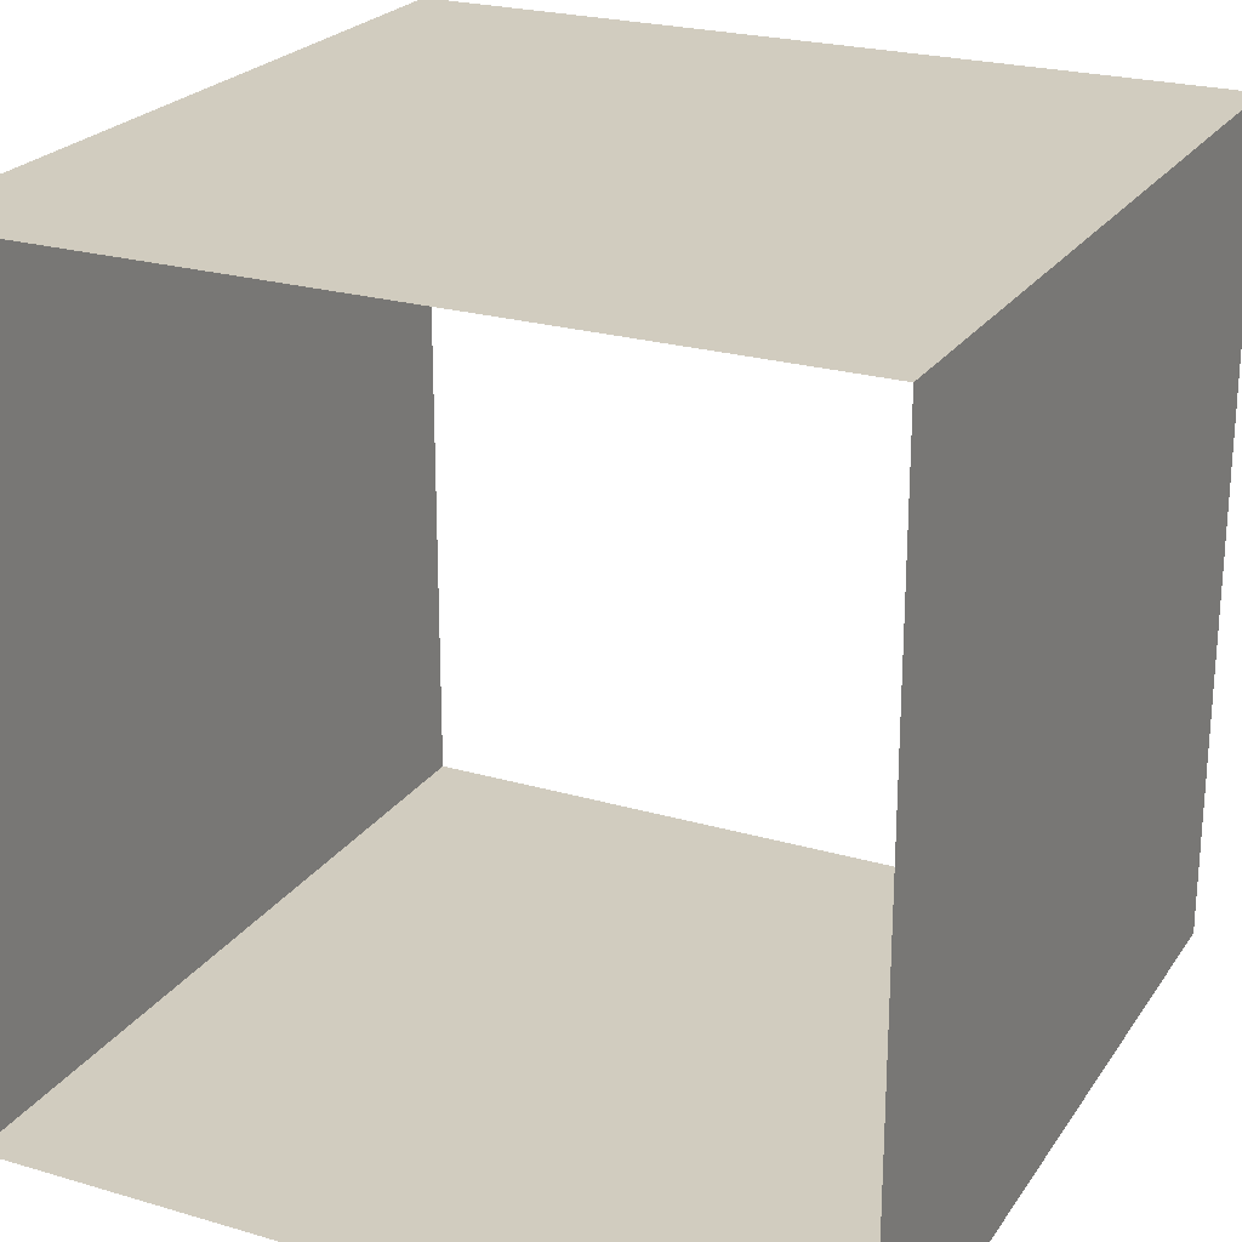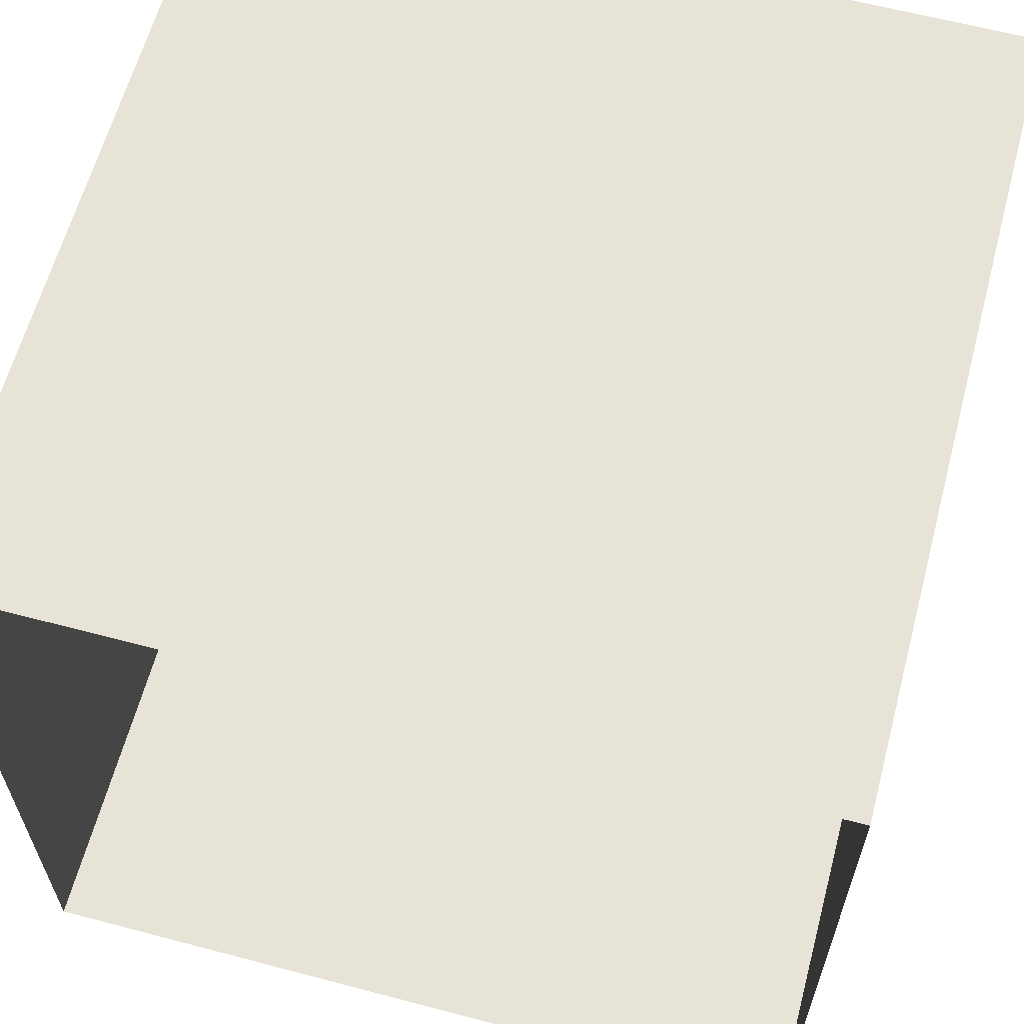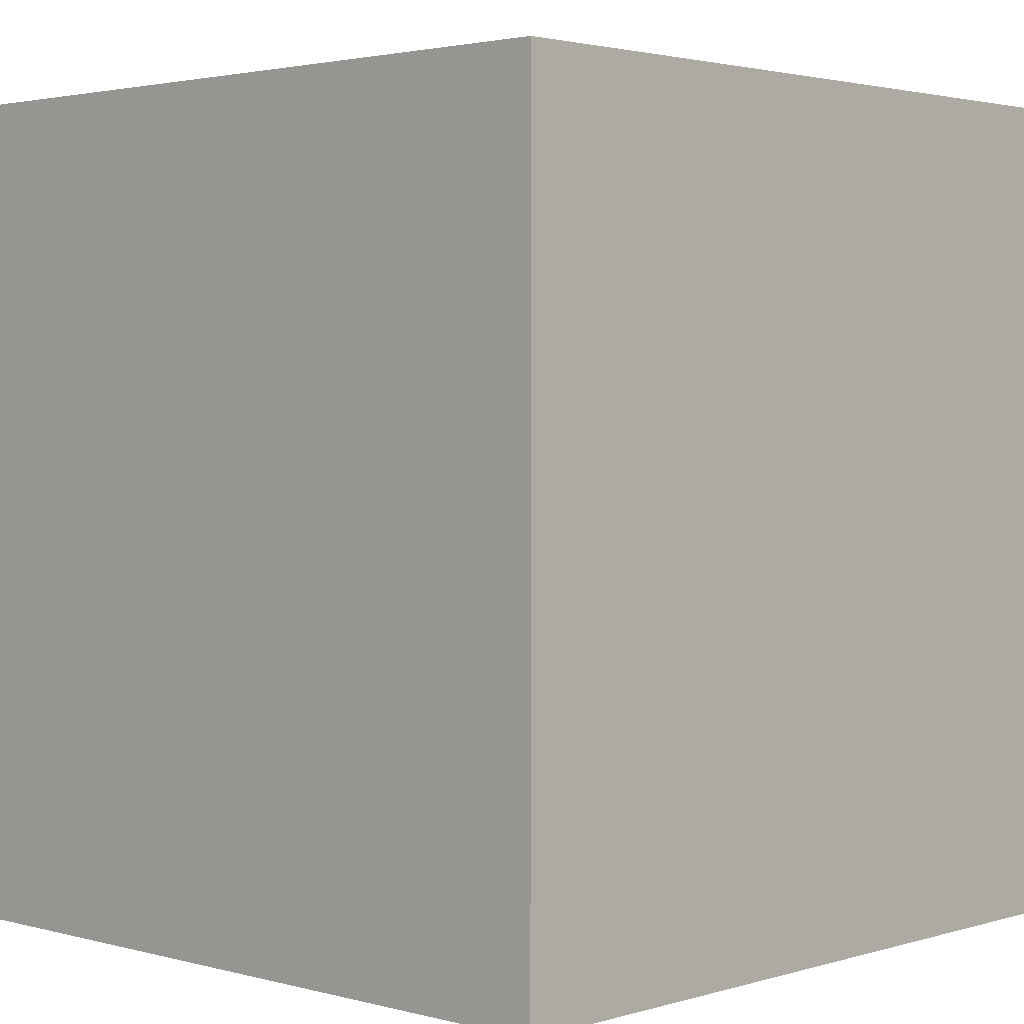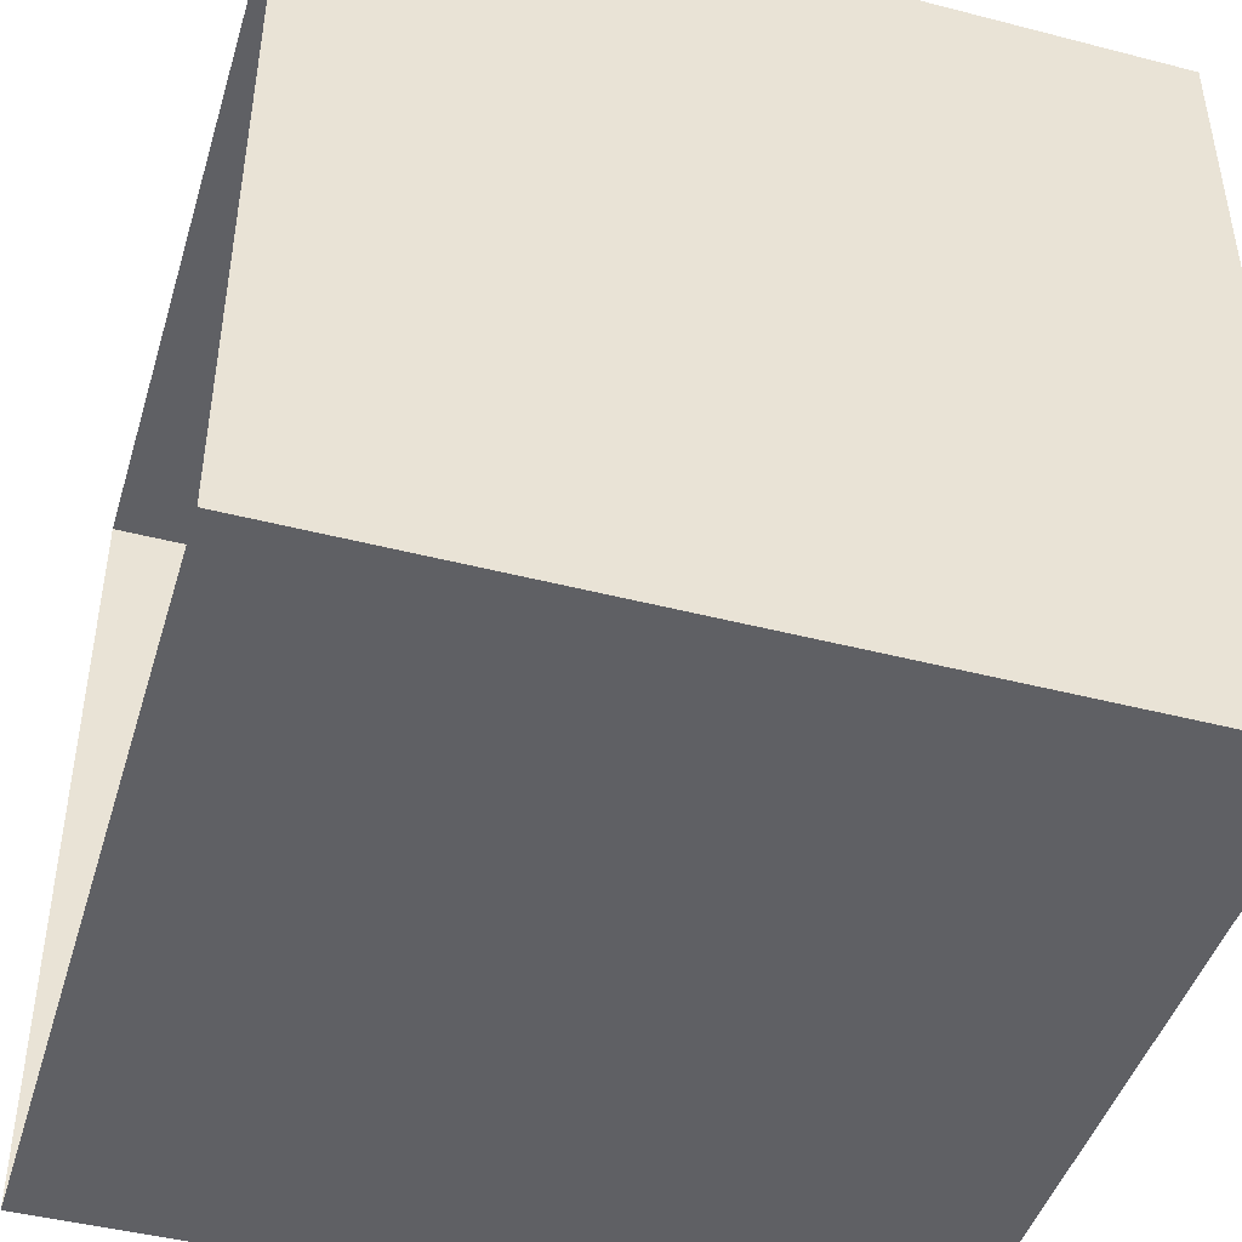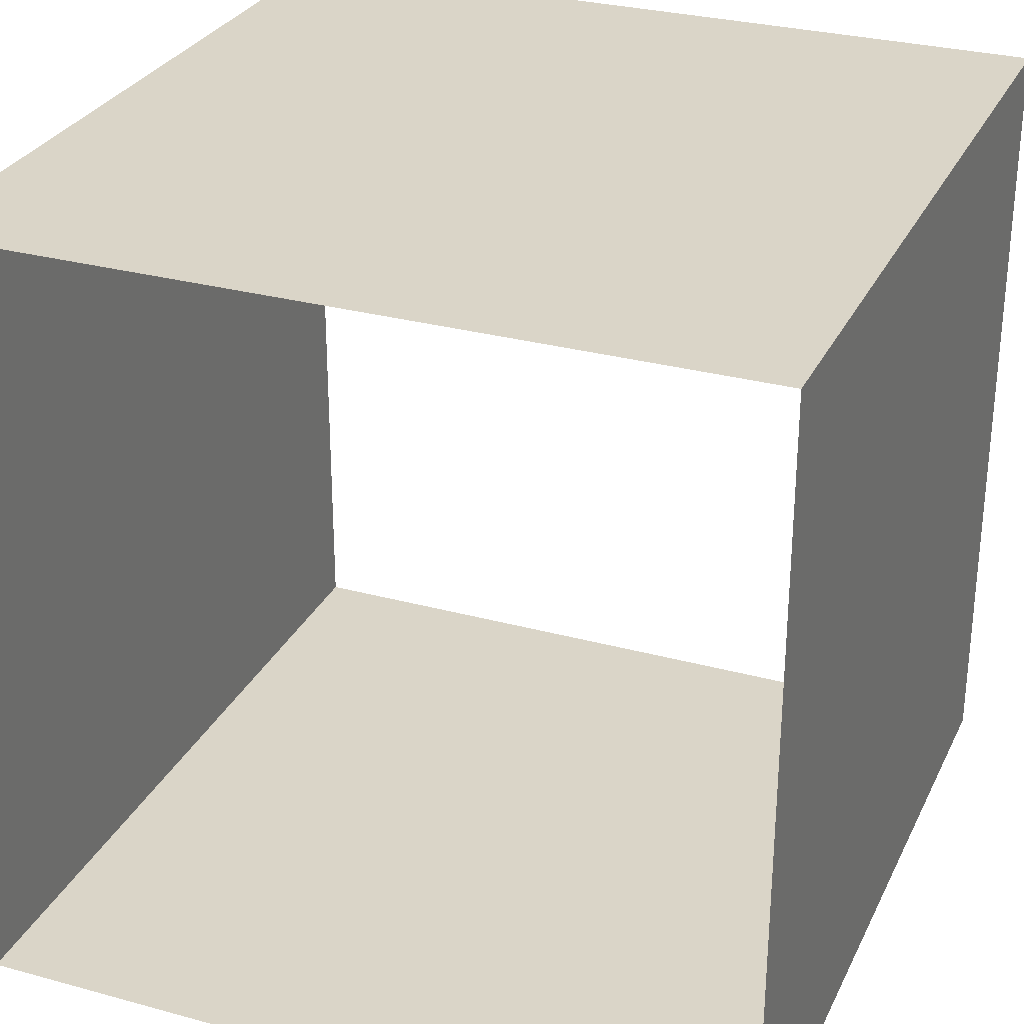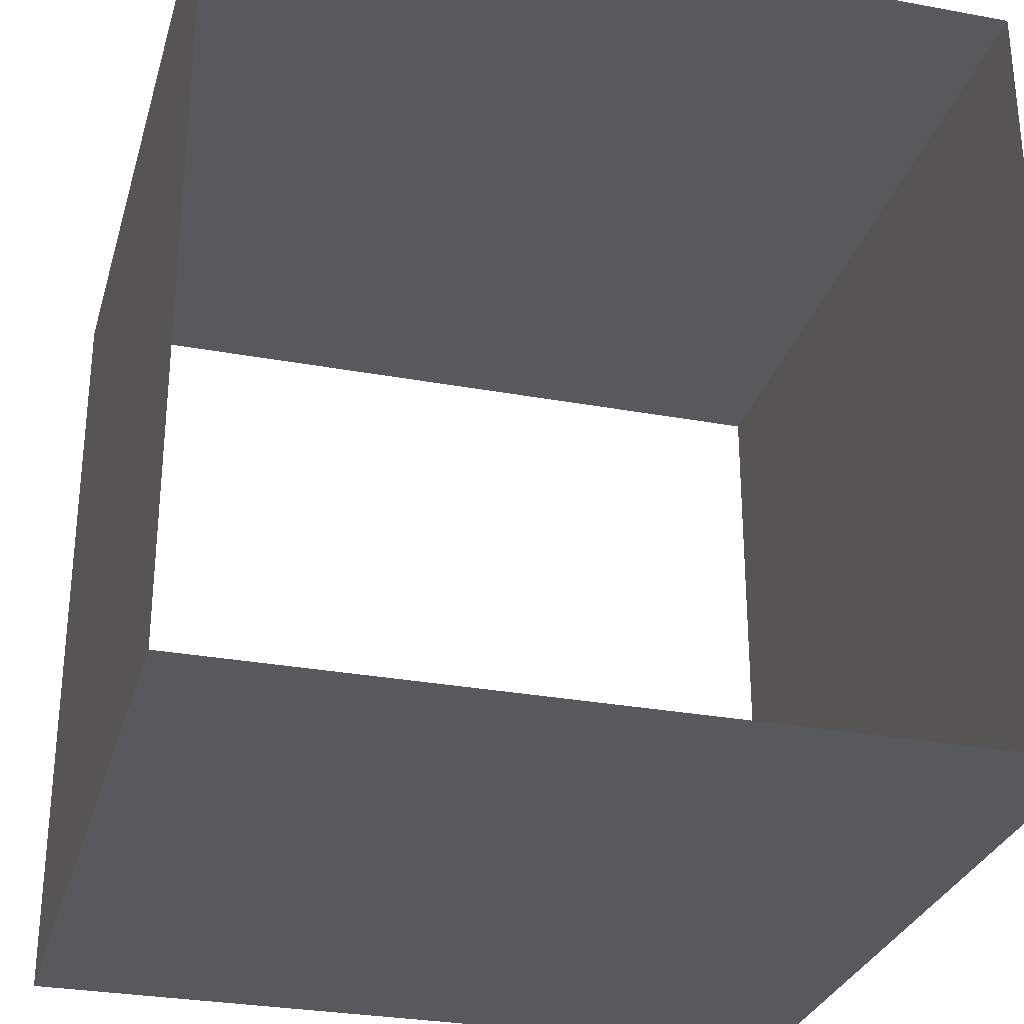
<metadata>
{"format":"obj","ext":"obj","renderer":"f3d","projection":"perspective","resolution":1024,"background":"white","views":[{"elev":23.8,"azim":26.0,"up":"+Y"},{"elev":62.3,"azim":15.0,"up":"+Y"},{"elev":2.4,"azim":-46.5,"up":"+Z"},{"elev":-45.3,"azim":73.4,"up":"+Y"},{"elev":29.3,"azim":-158.0,"up":"+Y"},{"elev":-29.5,"azim":-15.2,"up":"+Y"}]}
</metadata>
<code>
o block
v 1 0 -2
v 1 0 0
v -1 0 -0
v -1 0 -2
v 1 2 -2
v 1 2 1e-06
v -1 2 -0
v -1 2 -2
f 1 4 3 2
f 5 6 7 8
f 1 2 6 5
f 3 4 8 7

</code>
